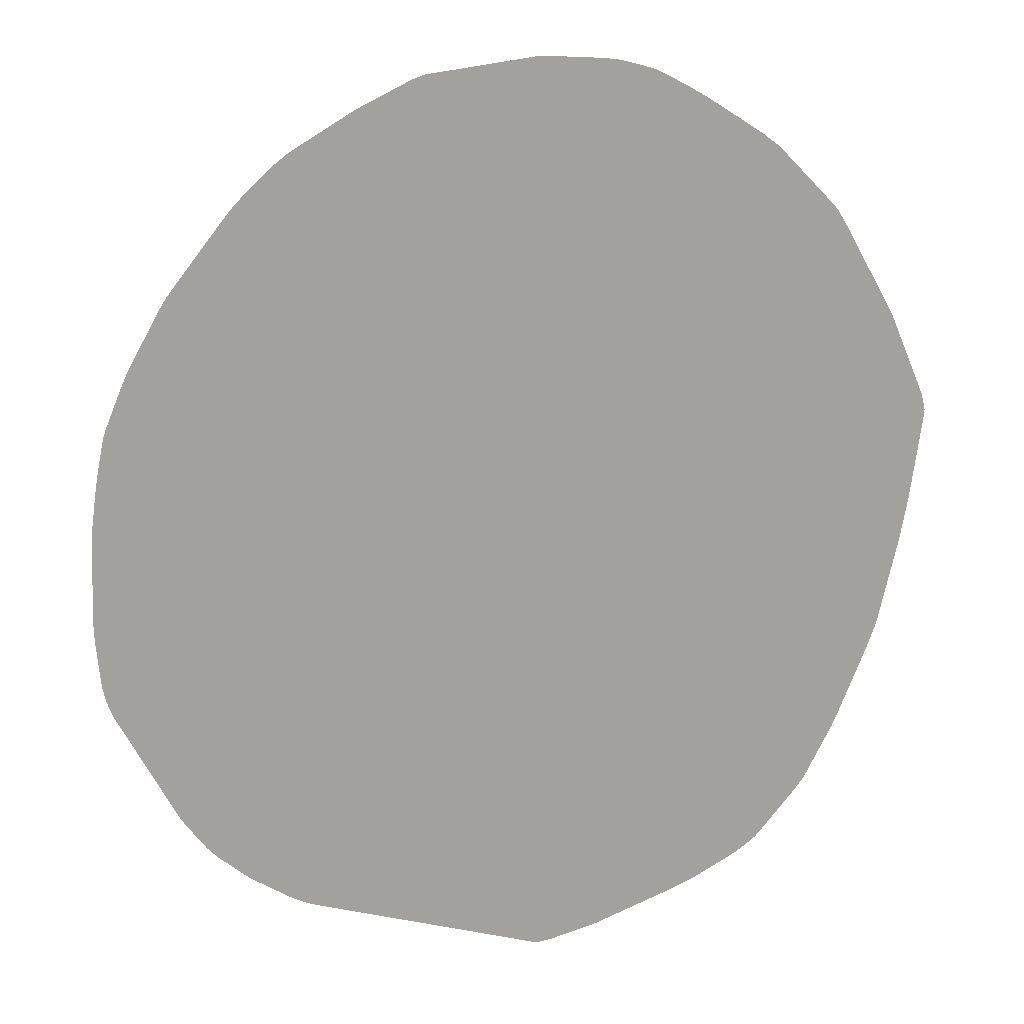
<metadata>
{"format":"obj","ext":"obj","renderer":"f3d","projection":"perspective","resolution":1024,"background":"white","views":[{"elev":17.3,"azim":-16.6,"up":"+Z"}]}
</metadata>
<code>
v 0.4605 -0.7333 0.07417
v 0.3414 -0.6585 0.04151
v 0.443 -0.7225 0.07417
v 0.4424 -0.7228 0.08655
v 0.4563 -0.7333 0.09092
v 0.4599 -0.7333 0.06862
v 0.3314 -0.6535 -0.007628
v 0.3332 -0.6539 0.04151
v 0.4102 -0.7062 0.1033
v 0.3179 -0.6449 -0.007719
v 0.4159 -0.7107 0.1081
v 0.4406 -0.7239 0.09765
v 0.4387 -0.7255 0.1072
v 0.4191 -0.7333 0.1761
v 0.4586 -0.7333 0.05789
v 0.4471 -0.7333 -0.021
v 0.4466 -0.7333 -0.02401
v 0.2856 -0.6388 -0.1389
v 0.3067 -0.6388 -0.0241
v 0.286 -0.6388 0.07408
v 0.3308 -0.6554 0.05789
v 0.3068 -0.6388 -0.01045
v 0.3065 -0.6388 -0.007719
v 0.3057 -0.6399 0.008477
v 0.303 -0.6388 0.008477
v 0.3591 -0.6899 0.1482
v 0.4075 -0.7075 0.1142
v 0.4086 -0.7235 0.1653
v 0.4266 -0.7221 0.1236
v 0.4304 -0.7196 0.1072
v 0.3646 -0.7195 0.2385
v 0.3615 -0.7217 0.2507
v 0.3677 -0.7333 0.2662
v 0.4403 -0.7333 -0.05685
v 0.2823 -0.6388 -0.156
v 0.2785 -0.6388 0.09119
v 0.3567 -0.6915 0.1594
v 0.3574 -0.7066 0.2098
v 0.3538 -0.7085 0.2219
v 0.2931 -0.7072 0.2956
v 0.3511 -0.7333 0.2918
v 0.3543 -0.7333 0.2876
v 0.366 -0.7333 0.2689
v 0.4383 -0.7333 -0.06686
v 0.4078 -0.7241 -0.1438
v 0.417 -0.7333 -0.1559
v 0.4165 -0.7333 -0.1574
v 0.2672 -0.6388 -0.197
v 0.2519 -0.6388 0.1399
v 0.2403 -0.6388 0.1603
v 0.3105 -0.7235 0.3126
v 0.231 -0.6388 0.1718
v 0.2276 -0.6583 0.2296
v 0.2368 -0.6711 0.2551
v 0.2318 -0.6734 0.2662
v 0.2256 -0.6755 0.2774
v 0.1975 -0.6739 0.2968
v 0.2287 -0.7064 0.3459
v 0.2598 -0.7241 0.3602
v 0.2904 -0.7333 0.3531
v 0.3243 -0.7333 0.319
v 0.4369 -0.7333 -0.07314
v 0.4078 -0.7333 -0.1809
v 0.4051 -0.7333 -0.1876
v 0.3584 -0.7072 -0.2114
v 0.3772 -0.7333 -0.2539
v 0.3592 -0.7234 -0.2624
v 0.2629 -0.6388 -0.206
v 0.2197 -0.6388 0.1824
v 0.1711 -0.6388 0.2224
v 0.1686 -0.6388 0.2245
v 0.187 -0.6726 0.2998
v 0.2108 -0.7076 0.3611
v 0.2196 -0.7088 0.3578
v 0.1619 -0.6388 0.2293
v 0.2689 -0.7333 0.3694
v 0.2855 -0.7333 0.3572
v 0.2487 -0.7223 0.3639
v 0.2103 -0.7333 0.4067
v 0.2349 -0.7333 0.3911
v 0.37 -0.7333 -0.2696
v 0.3399 -0.7333 -0.3253
v 0.2299 -0.6388 -0.2608
v 0.1287 -0.6582 0.2954
v 0.1703 -0.6712 0.3049
v 0.1457 -0.7238 0.427
v 0.154 -0.6388 0.2339
v 0.1507 -0.6388 0.2356
v 0.2348 -0.7206 0.3695
v 0.1968 -0.7333 0.4144
v 0.333 -0.7333 -0.3344
v 0.2285 -0.6388 -0.263
v 0.09985 -0.6388 0.2584
v 0.08628 -0.6388 0.2631
v 0.08823 -0.6492 0.2875
v 0.08832 -0.6551 0.3013
v 0.08849 -0.6777 0.3518
v 0.1048 -0.6878 0.3671
v 0.1375 -0.7229 0.4284
v 0.1359 -0.6388 0.2435
v 0.1305 -0.6388 0.2462
v 0.1207 -0.6388 0.2505
v 0.1548 -0.7333 0.436
v 0.1647 -0.7333 0.4313
v 0.179 -0.7333 0.424
v 0.1868 -0.7333 0.4199
v 0.1888 -0.7333 0.4189
v 0.3313 -0.7333 -0.3364
v 0.2252 -0.6388 -0.2661
v 0.2881 -0.7333 -0.3853
v 0.08263 -0.6388 0.2638
v 0.08492 -0.6398 0.2658
v 0.07194 -0.6479 0.2874
v 0.01833 -0.6411 0.279
v 0.08297 -0.6744 0.3454
v 0.08857 -0.6864 0.3688
v 0.1048 -0.7082 0.4081
v 0.1211 -0.7157 0.4187
v 0.1212 -0.7217 0.4305
v 0.1214 -0.7279 0.4386
v 0.1216 -0.7333 0.4451
v 0.2202 -0.6388 -0.271
v 0.2854 -0.7333 -0.3879
v 0.02402 -0.6388 0.2702
v 0.01172 -0.6388 0.2712
v 0.01765 -0.6411 0.279
v -0.02875 -0.6744 0.3448
v 0.0778 -0.6744 0.3454
v 0.08857 -0.708 0.4092
v 0.105 -0.7213 0.4309
v 0.04158 -0.7333 0.4516
v 0.1057 -0.7333 0.4472
v 0.216 -0.6388 -0.2747
v 0.2792 -0.7333 -0.3926
v 0.2117 -0.6388 -0.2783
v -0.08906 -0.6388 0.2474
v -0.03155 -0.6744 0.3447
v 0.0409 -0.7212 0.4322
v 0.04124 -0.7258 0.4403
v -0.06624 -0.7235 0.4271
v -0.07209 -0.7333 0.4378
v 0.2675 -0.7333 -0.4006
v 0.2294 -0.7058 -0.378
v 0.1855 -0.6388 -0.2934
v -0.1322 -0.6388 0.2298
v -0.08151 -0.7063 0.3943
v -0.07252 -0.7061 0.3953
v -0.0771 -0.7245 0.4256
v -0.07192 -0.7297 0.4335
v -0.0855 -0.7333 0.433
v 0.2648 -0.7333 -0.4022
v 0.2525 -0.7333 -0.4086
v 0.219 -0.7333 -0.4251
v 0.1491 -0.6388 -0.3106
v -0.1374 -0.6388 0.2269
v -0.2018 -0.7051 0.3307
v -0.1331 -0.7227 0.3954
v -0.1159 -0.7333 0.4187
v -0.1385 -0.7287 0.4014
v -0.1383 -0.7333 0.408
v 0.2075 -0.7333 -0.43
v 0.1419 -0.6388 -0.3135
v 0.2034 -0.7333 -0.4317
v -0.1415 -0.6388 0.2241
v -0.2126 -0.707 0.327
v -0.1971 -0.7236 0.3616
v -0.1444 -0.7247 0.3922
v -0.1427 -0.7333 0.4057
v 0.138 -0.6388 -0.3149
v 0.2008 -0.7333 -0.4327
v 0.196 -0.7333 -0.4345
v -0.148 -0.6388 0.2191
v -0.264 -0.7051 0.2651
v -0.2633 -0.7228 0.2977
v -0.2565 -0.7333 0.3234
v -0.244 -0.7333 0.3358
v -0.2262 -0.7333 0.3523
v -0.222 -0.7316 0.3537
v -0.2153 -0.7225 0.3466
v -0.208 -0.7263 0.3577
v -0.2011 -0.6388 0.1777
v -0.2055 -0.6388 0.1741
v -0.2112 -0.6388 0.1692
v -0.2154 -0.6398 0.1673
v -0.2037 -0.7324 0.3689
v -0.2031 -0.7333 0.3705
v 0.1217 -0.6388 -0.3189
v 0.1871 -0.7333 -0.4377
v 0.1051 -0.7261 -0.4546
v 0.08866 -0.7246 -0.4569
v -0.2742 -0.7264 0.2906
v -0.2594 -0.6589 0.1622
v -0.2707 -0.6696 0.1732
v -0.2952 -0.7072 0.2302
v -0.2687 -0.7333 0.3088
v -0.2232 -0.7333 0.355
v -0.2207 -0.7333 0.3571
v -0.214 -0.7333 0.3624
v -0.2062 -0.7333 0.3683
v -0.2176 -0.6388 0.1622
v 0.08874 -0.6388 -0.3269
v 0.1052 -0.7333 -0.465
v 0.1033 -0.7333 -0.4655
v 0.0789 -0.724 -0.4583
v -0.2848 -0.7333 0.2886
v -0.3218 -0.7333 0.2418
v -0.263 -0.6566 0.1511
v -0.2803 -0.6732 0.1679
v -0.3274 -0.7072 0.1812
v -0.3242 -0.7333 0.2382
v -0.2391 -0.6388 0.1317
v 0.0867 -0.6388 -0.3274
v 0.06813 -0.7233 -0.4598
v 0.05642 -0.7333 -0.476
v -0.2516 -0.6388 0.1132
v -0.2568 -0.6388 0.1054
v -0.2607 -0.6388 0.09865
v -0.2704 -0.6388 0.08209
v -0.2662 -0.6548 0.1396
v -0.3114 -0.6738 0.1172
v -0.311 -0.6908 0.1645
v -0.33 -0.7056 0.1727
v -0.3381 -0.7122 0.1727
v -0.3278 -0.7333 0.2326
v -0.007454 -0.6388 -0.3377
v 0.05634 -0.7226 -0.4611
v 0.04039 -0.7333 -0.478
v -0.2749 -0.6388 0.07335
v -0.3139 -0.6724 0.1069
v -0.3221 -0.6777 0.1069
v -0.3273 -0.6901 0.1334
v -0.3414 -0.7091 0.1594
v -0.3555 -0.7276 0.1726
v -0.3586 -0.7333 0.1784
v -0.01517 -0.6388 -0.3375
v -0.1887 -0.7333 -0.4027
v -0.1928 -0.7244 -0.3925
v -0.1224 -0.6388 -0.3227
v -0.1175 -0.6388 -0.3243
v -0.1121 -0.6388 -0.3258
v -0.1057 -0.6388 -0.327
v -0.08914 -0.6388 -0.3297
v -0.0732 -0.6388 -0.3322
v -0.02357 -0.6388 -0.3368
v -0.3006 -0.6388 0.01548
v -0.3246 -0.6758 0.09374
v -0.3586 -0.7079 0.113
v -0.3435 -0.707 0.1484
v -0.3585 -0.725 0.1608
v -0.3755 -0.7236 0.1152
v -0.3617 -0.7333 0.1726
v -0.2028 -0.7333 -0.3977
v -0.2048 -0.7265 -0.3899
v -0.1496 -0.6388 -0.313
v -0.1385 -0.6388 -0.3175
v -0.3032 -0.6388 0.008204
v -0.3263 -0.6745 0.08273
v -0.3079 -0.6388 -0.00781
v -0.3601 -0.7068 0.1022
v -0.3663 -0.7135 0.1074
v -0.3848 -0.7299 0.107
v -0.3696 -0.7333 0.1552
v -0.3688 -0.7333 0.157
v -0.3837 -0.7333 0.1212
v -0.3875 -0.7333 0.1106
v -0.2046 -0.7333 -0.397
v -0.2124 -0.7333 -0.3933
v -0.2149 -0.706 -0.3618
v -0.1513 -0.6388 -0.3122
v -0.3788 -0.7037 0.008295
v -0.3773 -0.7049 0.02467
v -0.3093 -0.6388 -0.0231
v -0.3882 -0.7333 0.107
v -0.2208 -0.7333 -0.3887
v -0.2233 -0.7333 -0.3872
v -0.2467 -0.7071 -0.3444
v -0.1828 -0.6388 -0.2949
v -0.1769 -0.6388 -0.2983
v -0.1592 -0.6388 -0.3081
v -0.3798 -0.7034 -0.007901
v -0.3881 -0.7115 -0.007901
v -0.3871 -0.7118 0.008386
v -0.3855 -0.7133 0.02477
v -0.3806 -0.7033 -0.08998
v -0.3811 -0.7029 -0.07351
v -0.3893 -0.71 -0.07342
v -0.3808 -0.702 -0.05731
v -0.3805 -0.702 -0.04093
v -0.3804 -0.7029 -0.02428
v -0.2994 -0.6388 -0.1393
v -0.3916 -0.7333 0.09046
v -0.2523 -0.7333 -0.3681
v -0.2569 -0.7263 -0.3579
v -0.2575 -0.7102 -0.3408
v -0.2658 -0.7056 -0.3297
v -0.1902 -0.6388 -0.2901
v -0.3888 -0.7098 -0.04084
v -0.3945 -0.7198 -0.007901
v -0.3938 -0.7205 0.008295
v -0.3886 -0.7109 -0.02419
v -0.402 -0.7333 0.02376
v -0.3929 -0.7219 0.02477
v -0.3974 -0.7333 0.0577
v -0.3953 -0.7333 0.0709
v -0.3948 -0.7333 0.07399
v -0.3793 -0.7036 -0.1066
v -0.3888 -0.7106 -0.08989
v -0.3956 -0.7183 -0.07342
v -0.3889 -0.7095 -0.05722
v -0.2952 -0.6388 -0.1572
v -0.3921 -0.7233 -0.1486
v -0.3775 -0.7051 -0.1228
v -0.2621 -0.7333 -0.3616
v -0.2654 -0.7211 -0.3468
v -0.1987 -0.6388 -0.2838
v -0.2766 -0.7089 -0.3252
v -0.2633 -0.6388 -0.2327
v -0.2544 -0.6388 -0.2404
v -0.4055 -0.7333 -0.0514
v -0.4033 -0.7333 0.008386
v -0.4061 -0.7333 -0.07351
v -0.4033 -0.7333 0.01012
v -0.3877 -0.7116 -0.1064
v -0.3928 -0.7225 -0.139
v -0.4001 -0.732 -0.1391
v -0.4027 -0.7333 -0.1228
v -0.3951 -0.7191 -0.08989
v -0.4055 -0.7333 -0.08989
v -0.406 -0.7333 -0.07979
v -0.2853 -0.6388 -0.196
v -0.3899 -0.7256 -0.1596
v -0.3956 -0.7333 -0.1603
v -0.3963 -0.7315 -0.1547
v -0.4011 -0.7333 -0.1391
v -0.3228 -0.6775 -0.2047
v -0.3426 -0.7065 -0.2291
v -0.269 -0.7333 -0.356
v -0.2834 -0.72 -0.3314
v -0.2942 -0.7245 -0.3266
v -0.2879 -0.7145 -0.3206
v -0.2921 -0.7089 -0.3088
v -0.3274 -0.7072 -0.2621
v -0.2727 -0.6388 -0.2202
v -0.4051 -0.7333 -0.09534
v -0.2814 -0.6388 -0.2048
v -0.2888 -0.6457 -0.2048
v -0.391 -0.7333 -0.172
v -0.3974 -0.7333 -0.1548
v -0.3981 -0.7333 -0.152
v -0.312 -0.6726 -0.2168
v -0.2943 -0.7333 -0.3341
v -0.3016 -0.7333 -0.3266
v -0.3053 -0.7333 -0.3224
v -0.3278 -0.7225 -0.2798
v -0.2799 -0.6388 -0.2077
v -0.2781 -0.6404 -0.2144
v -0.2756 -0.6388 -0.2157
v -0.3312 -0.7333 -0.286
v -0.3257 -0.7333 -0.2945
v -0.3304 -0.7333 -0.2874
f 1 2 3
f 1 3 4
f 1 4 5
f 1 5 14
f 1 14 33
f 1 33 43
f 1 43 42
f 1 42 41
f 1 41 61
f 1 61 60
f 1 60 77
f 1 77 76
f 1 76 80
f 1 80 79
f 1 79 90
f 1 90 107
f 1 107 106
f 1 106 105
f 1 105 104
f 1 104 103
f 1 103 121
f 1 121 132
f 1 132 131
f 1 131 141
f 1 141 150
f 1 150 158
f 1 158 160
f 1 160 168
f 1 168 186
f 1 186 199
f 1 199 198
f 1 198 197
f 1 197 196
f 1 196 177
f 1 177 176
f 1 176 175
f 1 175 195
f 1 195 205
f 1 205 206
f 1 206 210
f 1 210 224
f 1 224 234
f 1 234 251
f 1 251 263
f 1 263 262
f 1 262 264
f 1 264 265
f 1 265 273
f 1 273 291
f 1 291 305
f 1 305 304
f 1 304 303
f 1 303 301
f 1 301 322
f 1 322 320
f 1 320 319
f 1 319 321
f 1 321 329
f 1 329 328
f 1 328 344
f 1 344 326
f 1 326 334
f 1 334 349
f 1 349 348
f 1 348 332
f 1 332 347
f 1 347 358
f 1 358 360
f 1 360 359
f 1 359 353
f 1 353 352
f 1 352 351
f 1 351 337
f 1 337 313
f 1 313 292
f 1 292 275
f 1 275 274
f 1 274 267
f 1 267 266
f 1 266 252
f 1 252 236
f 1 236 227
f 1 227 214
f 1 214 203
f 1 203 202
f 1 202 188
f 1 188 171
f 1 171 170
f 1 170 163
f 1 163 161
f 1 161 153
f 1 153 152
f 1 152 151
f 1 151 142
f 1 142 134
f 1 134 123
f 1 123 110
f 1 110 108
f 1 108 91
f 1 91 82
f 1 82 81
f 1 81 66
f 1 66 64
f 1 64 63
f 1 63 47
f 1 47 46
f 1 46 62
f 1 62 44
f 1 44 34
f 1 34 17
f 1 17 16
f 1 16 15
f 1 15 6
f 1 6 7
f 1 7 2
f 2 8 9
f 2 9 4
f 2 4 3
f 2 7 10
f 2 10 8
f 4 9 11
f 4 11 12
f 4 12 5
f 5 12 13
f 5 13 14
f 6 15 7
f 7 16 17
f 7 17 18
f 7 18 19
f 7 19 10
f 7 15 16
f 8 20 21
f 8 21 9
f 8 10 22
f 8 22 23
f 8 23 24
f 8 24 25
f 8 25 20
f 9 26 27
f 9 27 11
f 9 21 26
f 10 19 22
f 11 27 28
f 11 28 14
f 11 14 29
f 11 29 30
f 11 30 12
f 12 30 13
f 13 30 14
f 14 30 29
f 14 28 31
f 14 31 32
f 14 32 33
f 17 34 18
f 18 35 48
f 18 48 68
f 18 68 83
f 18 83 92
f 18 92 109
f 18 109 122
f 18 122 133
f 18 133 135
f 18 135 144
f 18 144 154
f 18 154 162
f 18 162 169
f 18 169 187
f 18 187 201
f 18 201 212
f 18 212 225
f 18 225 235
f 18 235 244
f 18 244 243
f 18 243 242
f 18 242 241
f 18 241 240
f 18 240 239
f 18 239 238
f 18 238 255
f 18 255 254
f 18 254 269
f 18 269 279
f 18 279 278
f 18 278 277
f 18 277 296
f 18 296 315
f 18 315 318
f 18 318 317
f 18 317 343
f 18 343 357
f 18 357 355
f 18 355 345
f 18 345 330
f 18 330 310
f 18 310 290
f 18 290 272
f 18 272 258
f 18 258 256
f 18 256 245
f 18 245 228
f 18 228 218
f 18 218 217
f 18 217 216
f 18 216 215
f 18 215 211
f 18 211 200
f 18 200 183
f 18 183 182
f 18 182 181
f 18 181 172
f 18 172 164
f 18 164 155
f 18 155 145
f 18 145 136
f 18 136 125
f 18 125 124
f 18 124 111
f 18 111 94
f 18 94 93
f 18 93 102
f 18 102 101
f 18 101 100
f 18 100 88
f 18 88 87
f 18 87 75
f 18 75 71
f 18 71 70
f 18 70 69
f 18 69 52
f 18 52 50
f 18 50 49
f 18 49 36
f 18 36 20
f 18 20 25
f 18 25 23
f 18 23 22
f 18 22 19
f 18 34 35
f 20 36 21
f 21 36 26
f 23 25 24
f 26 36 37
f 26 37 27
f 27 37 38
f 27 38 28
f 28 38 31
f 31 38 39
f 31 39 32
f 32 40 41
f 32 41 42
f 32 42 43
f 32 43 33
f 32 39 40
f 34 44 35
f 35 44 45
f 35 45 46
f 35 46 47
f 35 47 48
f 36 49 37
f 37 50 39
f 37 39 38
f 37 49 50
f 39 50 40
f 40 51 41
f 40 50 52
f 40 52 53
f 40 53 54
f 40 54 55
f 40 55 56
f 40 56 57
f 40 57 58
f 40 58 59
f 40 59 60
f 40 60 51
f 41 51 61
f 44 62 45
f 45 62 46
f 47 63 48
f 48 63 64
f 48 64 65
f 48 65 66
f 48 66 67
f 48 67 68
f 51 60 61
f 52 69 53
f 53 69 70
f 53 70 71
f 53 71 57
f 53 57 56
f 53 56 55
f 53 55 54
f 57 72 73
f 57 73 74
f 57 74 58
f 57 71 75
f 57 75 72
f 58 74 59
f 59 76 77
f 59 77 60
f 59 74 78
f 59 78 79
f 59 79 80
f 59 80 76
f 64 66 65
f 66 81 67
f 67 81 82
f 67 82 68
f 68 82 83
f 72 84 85
f 72 85 86
f 72 86 73
f 72 75 87
f 72 87 88
f 72 88 84
f 73 86 79
f 73 79 89
f 73 89 74
f 74 89 78
f 78 89 79
f 79 86 90
f 82 91 92
f 82 92 83
f 84 93 94
f 84 94 95
f 84 95 96
f 84 96 97
f 84 97 98
f 84 98 99
f 84 99 86
f 84 86 85
f 84 88 100
f 84 100 101
f 84 101 102
f 84 102 93
f 86 99 103
f 86 103 104
f 86 104 105
f 86 105 106
f 86 106 107
f 86 107 90
f 91 108 92
f 92 108 110
f 92 110 109
f 94 111 112
f 94 112 95
f 95 112 96
f 96 112 113
f 96 113 114
f 96 114 115
f 96 115 97
f 97 115 116
f 97 116 117
f 97 117 118
f 97 118 99
f 97 99 98
f 99 118 119
f 99 119 120
f 99 120 121
f 99 121 103
f 109 110 122
f 110 123 122
f 111 124 114
f 111 114 112
f 112 114 113
f 114 124 125
f 114 125 126
f 114 126 127
f 114 127 128
f 114 128 115
f 115 128 116
f 116 128 127
f 116 127 129
f 116 129 117
f 117 129 119
f 117 119 118
f 119 130 131
f 119 131 132
f 119 132 120
f 119 129 130
f 120 132 121
f 122 123 133
f 123 134 135
f 123 135 133
f 125 136 126
f 126 137 127
f 126 136 137
f 127 137 138
f 127 138 129
f 129 138 139
f 129 139 130
f 130 139 131
f 131 139 140
f 131 140 141
f 134 142 135
f 135 142 143
f 135 143 144
f 136 145 146
f 136 146 137
f 137 146 147
f 137 147 140
f 137 140 139
f 137 139 138
f 140 147 146
f 140 146 148
f 140 148 149
f 140 149 141
f 141 149 148
f 141 148 150
f 142 151 143
f 143 151 152
f 143 152 153
f 143 153 154
f 143 154 144
f 145 155 156
f 145 156 146
f 146 156 157
f 146 157 148
f 148 158 150
f 148 157 159
f 148 159 160
f 148 160 158
f 153 161 154
f 154 161 163
f 154 163 162
f 155 164 156
f 156 165 166
f 156 166 157
f 156 164 165
f 157 166 167
f 157 167 159
f 159 168 160
f 159 167 166
f 159 166 168
f 162 163 170
f 162 170 171
f 162 171 169
f 164 172 165
f 165 173 174
f 165 174 175
f 165 175 176
f 165 176 177
f 165 177 178
f 165 178 179
f 165 179 180
f 165 180 166
f 165 172 181
f 165 181 182
f 165 182 183
f 165 183 184
f 165 184 173
f 166 180 185
f 166 185 186
f 166 186 168
f 169 171 188
f 169 188 189
f 169 189 190
f 169 190 187
f 173 191 174
f 173 184 192
f 173 192 193
f 173 193 194
f 173 194 191
f 174 191 175
f 175 191 195
f 177 196 178
f 178 196 197
f 178 197 179
f 179 197 180
f 180 197 198
f 180 198 199
f 180 199 185
f 183 200 184
f 184 200 192
f 185 199 186
f 187 190 201
f 188 202 189
f 189 202 203
f 189 203 190
f 190 203 204
f 190 204 201
f 191 205 195
f 191 194 206
f 191 206 205
f 192 200 207
f 192 207 193
f 193 207 208
f 193 208 194
f 194 208 209
f 194 209 210
f 194 210 206
f 200 211 207
f 201 204 213
f 201 213 212
f 203 214 213
f 203 213 204
f 207 211 215
f 207 215 216
f 207 216 217
f 207 217 218
f 207 218 219
f 207 219 220
f 207 220 208
f 208 220 221
f 208 221 222
f 208 222 209
f 209 222 223
f 209 223 224
f 209 224 210
f 212 213 226
f 212 226 225
f 213 214 226
f 214 227 226
f 218 228 220
f 218 220 219
f 220 228 229
f 220 229 230
f 220 230 231
f 220 231 222
f 220 222 221
f 222 232 223
f 222 231 232
f 223 232 233
f 223 233 234
f 223 234 224
f 225 226 227
f 225 227 235
f 227 236 237
f 227 237 238
f 227 238 239
f 227 239 240
f 227 240 241
f 227 241 242
f 227 242 243
f 227 243 244
f 227 244 235
f 228 245 229
f 229 245 230
f 230 246 247
f 230 247 248
f 230 248 231
f 230 245 246
f 231 248 232
f 232 249 233
f 232 248 250
f 232 250 249
f 233 249 251
f 233 251 234
f 236 252 237
f 237 252 253
f 237 253 254
f 237 254 255
f 237 255 238
f 245 256 246
f 246 257 247
f 246 256 257
f 247 257 258
f 247 258 259
f 247 259 260
f 247 260 261
f 247 261 250
f 247 250 248
f 249 262 263
f 249 263 251
f 249 250 264
f 249 264 262
f 250 261 265
f 250 265 264
f 252 266 253
f 253 266 267
f 253 267 268
f 253 268 254
f 254 268 269
f 256 258 257
f 258 270 271
f 258 271 259
f 258 272 270
f 259 271 261
f 259 261 260
f 261 271 265
f 265 271 273
f 267 274 268
f 268 274 275
f 268 275 276
f 268 276 277
f 268 277 278
f 268 278 279
f 268 279 269
f 270 272 280
f 270 280 281
f 270 281 282
f 270 282 271
f 271 283 273
f 271 282 283
f 272 284 285
f 272 285 286
f 272 286 287
f 272 287 288
f 272 288 289
f 272 289 280
f 272 290 284
f 273 283 291
f 275 292 293
f 275 293 294
f 275 294 276
f 276 294 295
f 276 295 296
f 276 296 277
f 280 289 297
f 280 297 281
f 281 298 299
f 281 299 282
f 281 297 300
f 281 300 298
f 282 301 302
f 282 302 303
f 282 303 304
f 282 304 305
f 282 305 283
f 282 299 301
f 283 305 291
f 284 306 307
f 284 307 286
f 284 286 285
f 284 290 306
f 286 308 309
f 286 309 287
f 286 307 308
f 287 309 288
f 288 297 289
f 288 309 297
f 290 310 311
f 290 311 312
f 290 312 306
f 292 313 293
f 293 313 314
f 293 314 294
f 294 314 295
f 295 315 296
f 295 314 316
f 295 316 317
f 295 317 318
f 295 318 315
f 297 319 320
f 297 320 298
f 297 298 300
f 297 309 308
f 297 308 321
f 297 321 319
f 298 320 322
f 298 322 299
f 299 322 301
f 301 303 302
f 306 312 311
f 306 311 323
f 306 323 307
f 307 323 324
f 307 324 325
f 307 325 326
f 307 326 327
f 307 327 308
f 308 327 328
f 308 328 329
f 308 329 321
f 310 330 311
f 311 331 332
f 311 332 333
f 311 333 334
f 311 334 325
f 311 325 324
f 311 324 323
f 311 330 335
f 311 335 336
f 311 336 331
f 313 337 338
f 313 338 314
f 314 338 316
f 316 338 339
f 316 339 340
f 316 340 341
f 316 341 317
f 317 342 343
f 317 341 342
f 325 334 326
f 326 344 327
f 327 344 328
f 330 345 346
f 330 346 335
f 331 347 332
f 331 336 347
f 332 348 333
f 333 348 349
f 333 349 334
f 335 346 350
f 335 350 336
f 336 342 347
f 336 350 342
f 337 351 339
f 337 339 338
f 339 341 340
f 339 351 352
f 339 352 353
f 339 353 342
f 339 342 341
f 342 354 347
f 342 350 345
f 342 345 355
f 342 355 356
f 342 356 357
f 342 357 343
f 342 353 354
f 345 350 346
f 347 354 358
f 353 359 354
f 354 359 360
f 354 360 358
f 355 357 356

</code>
